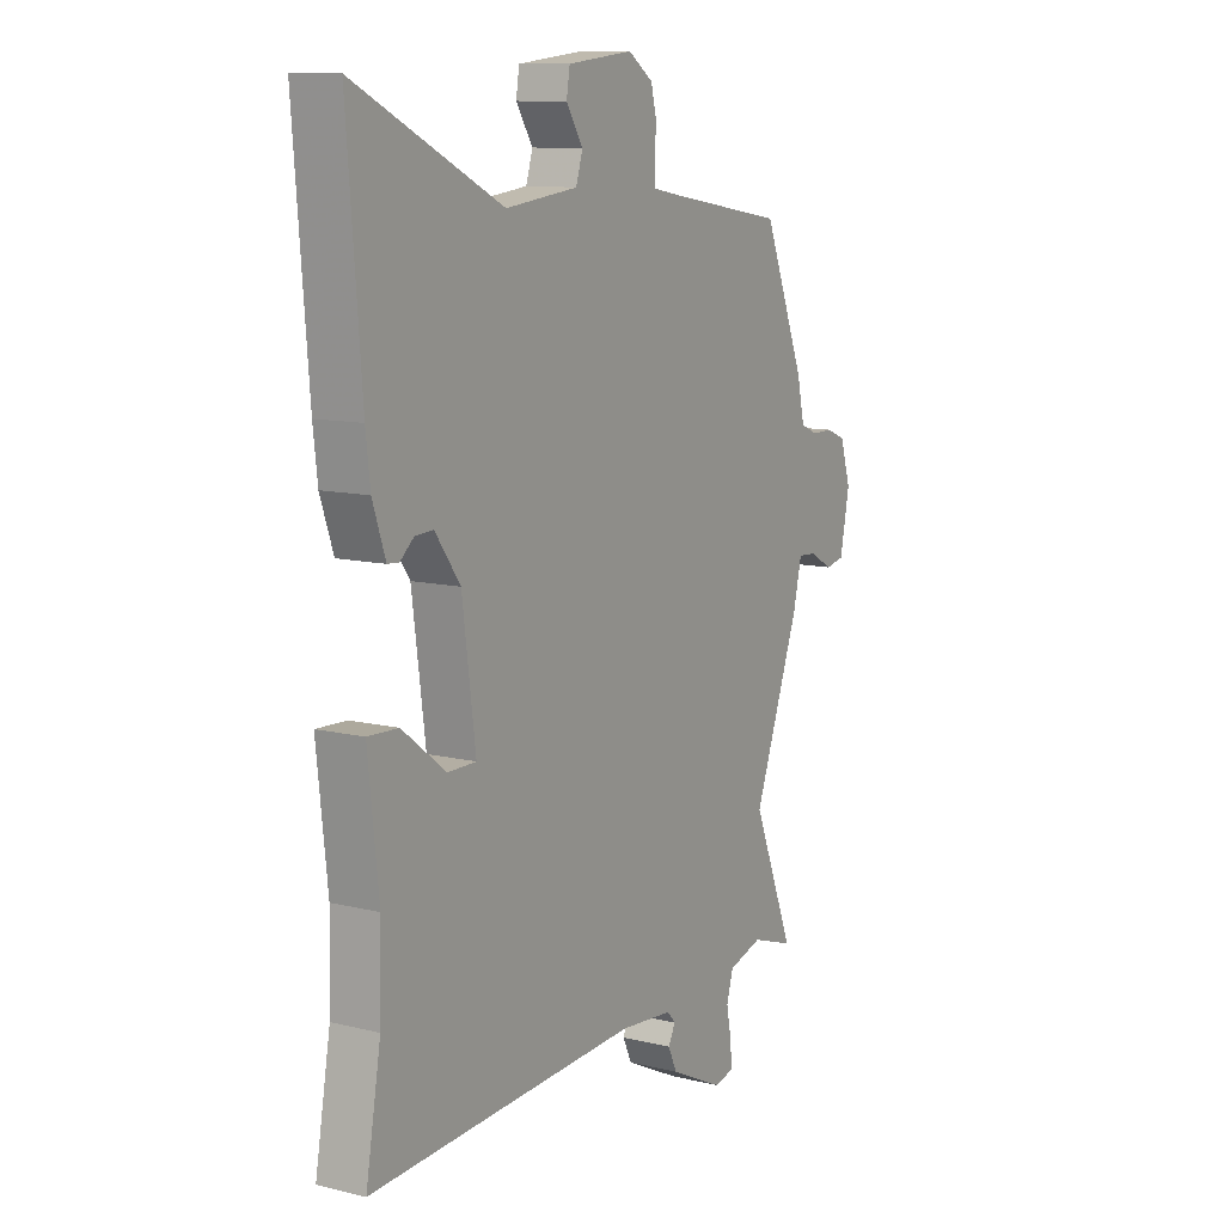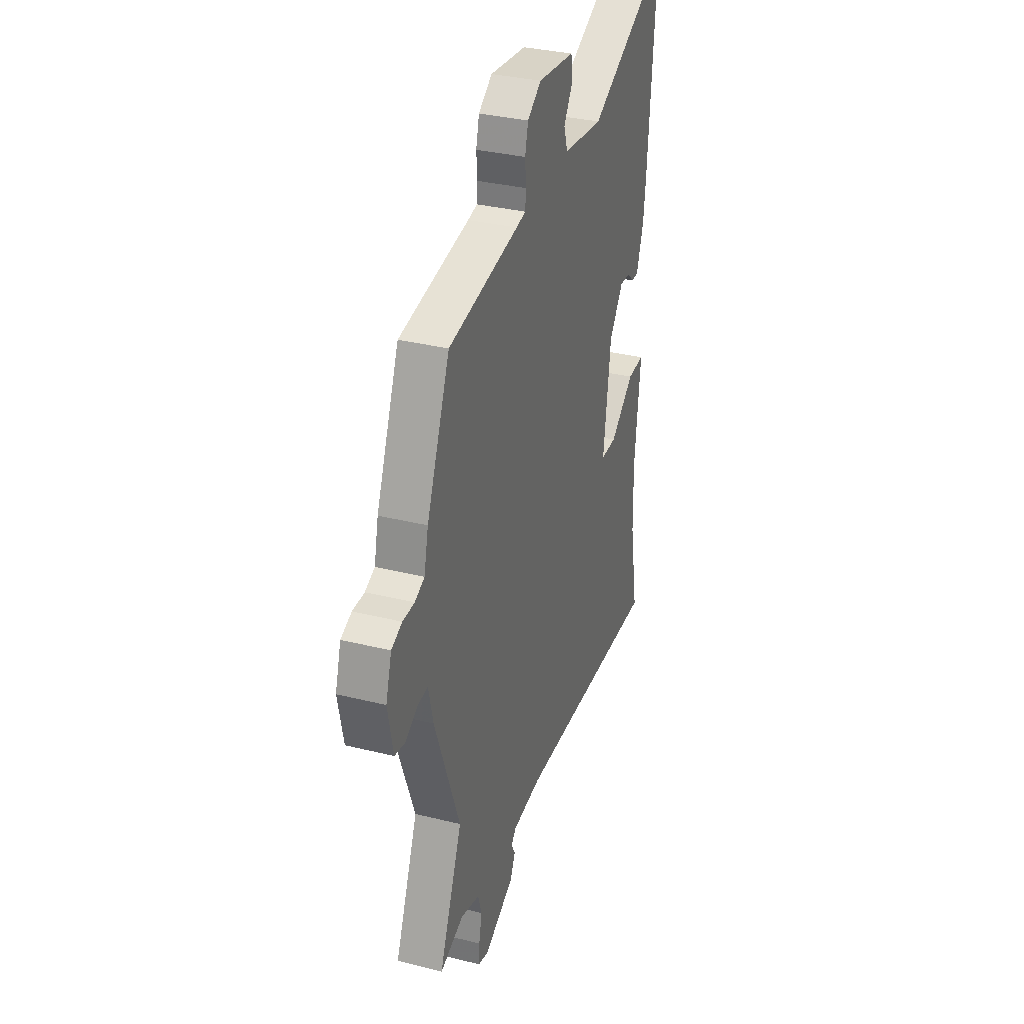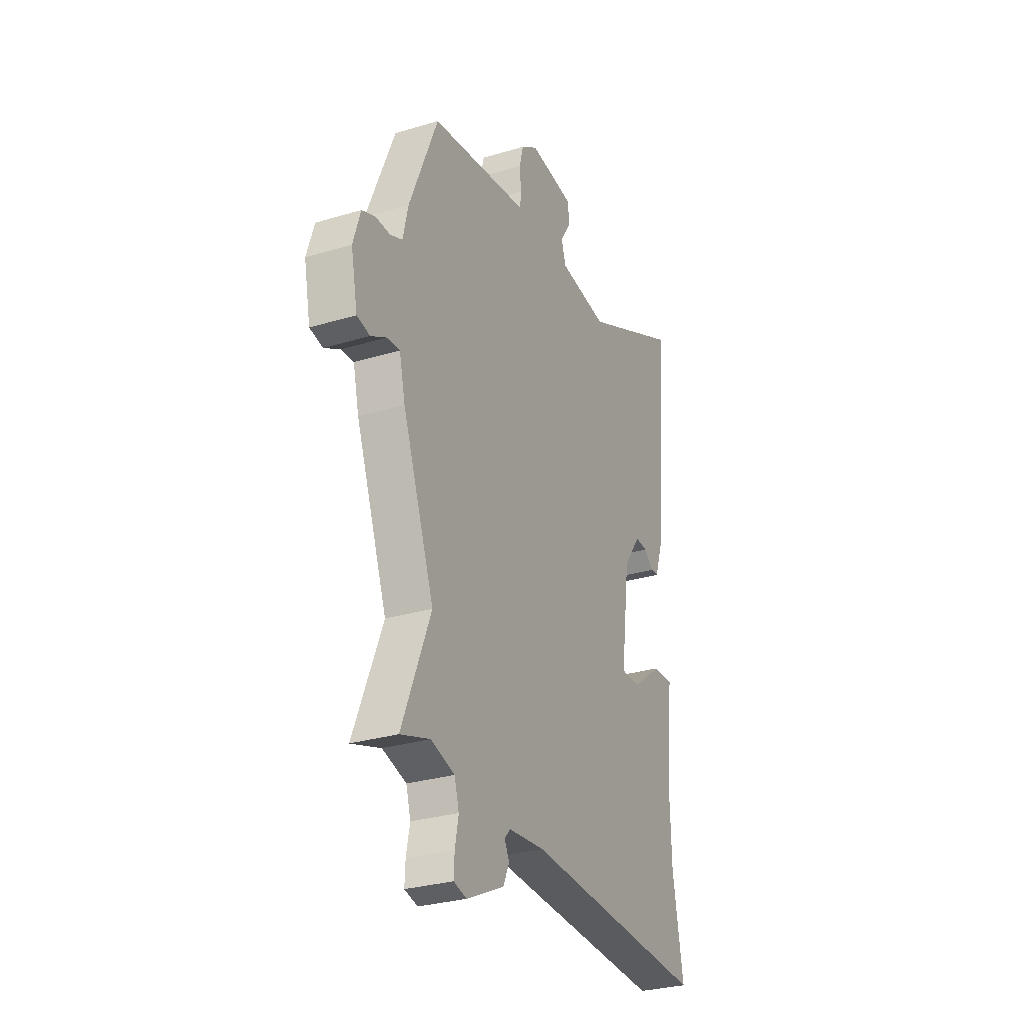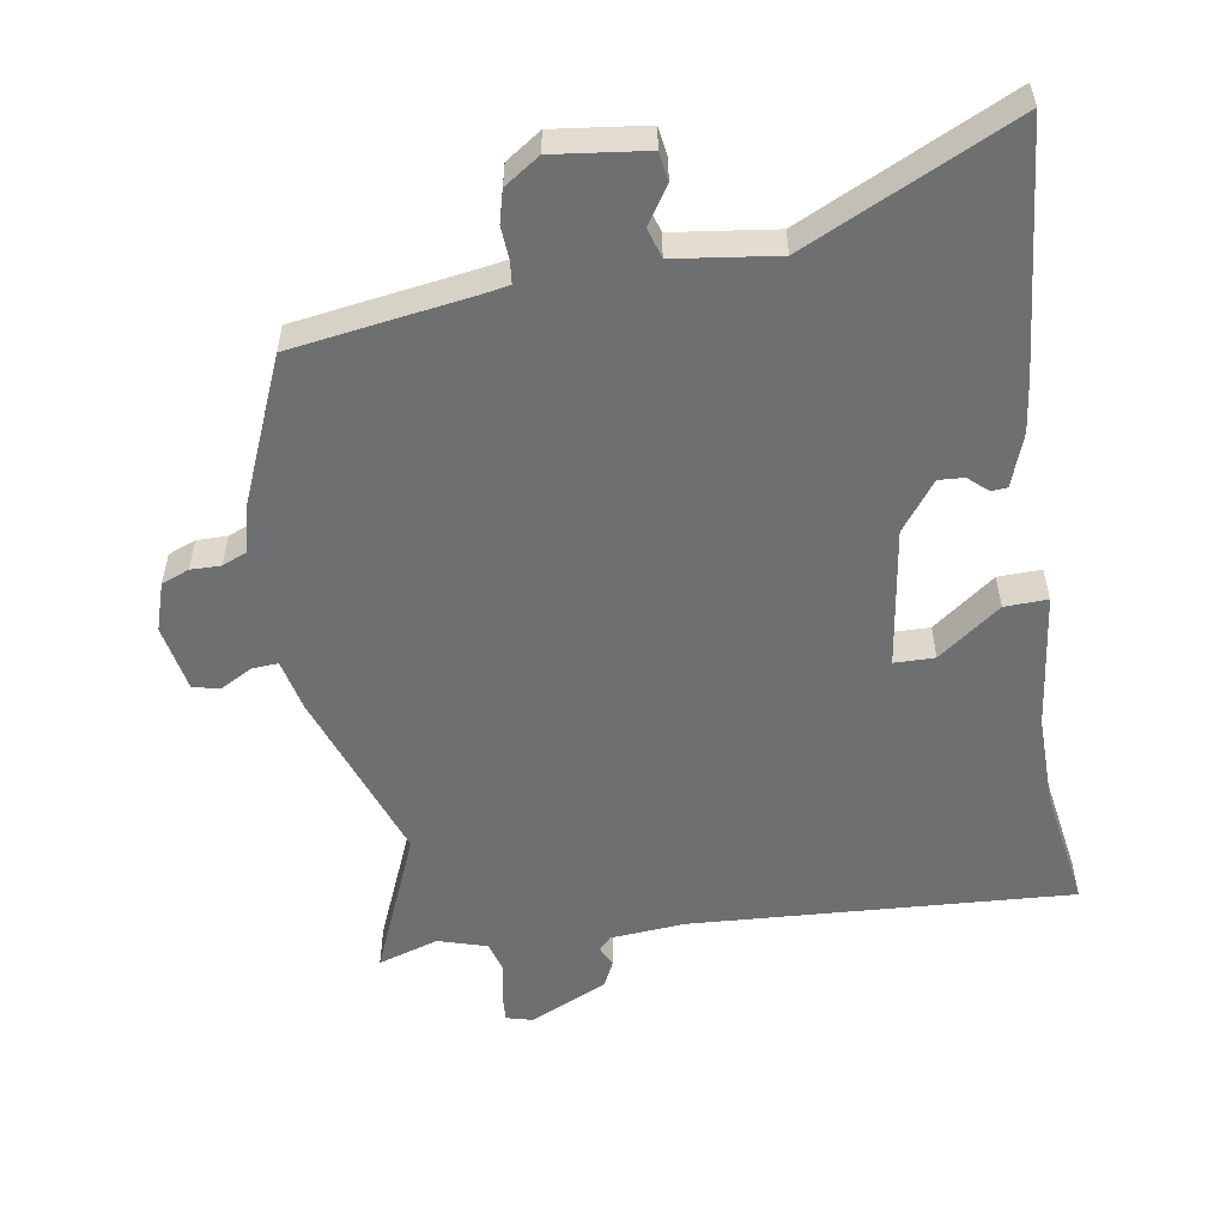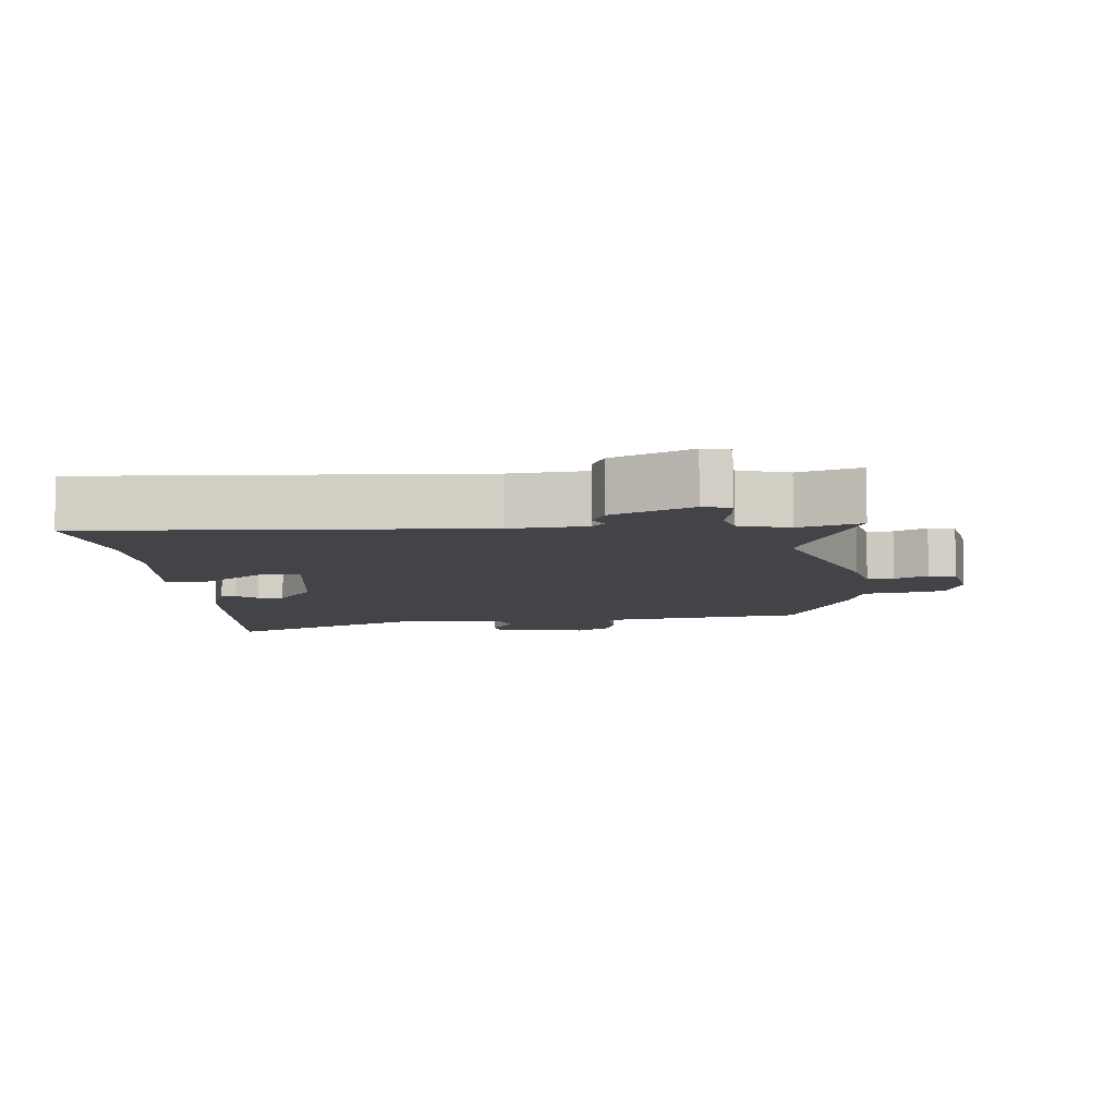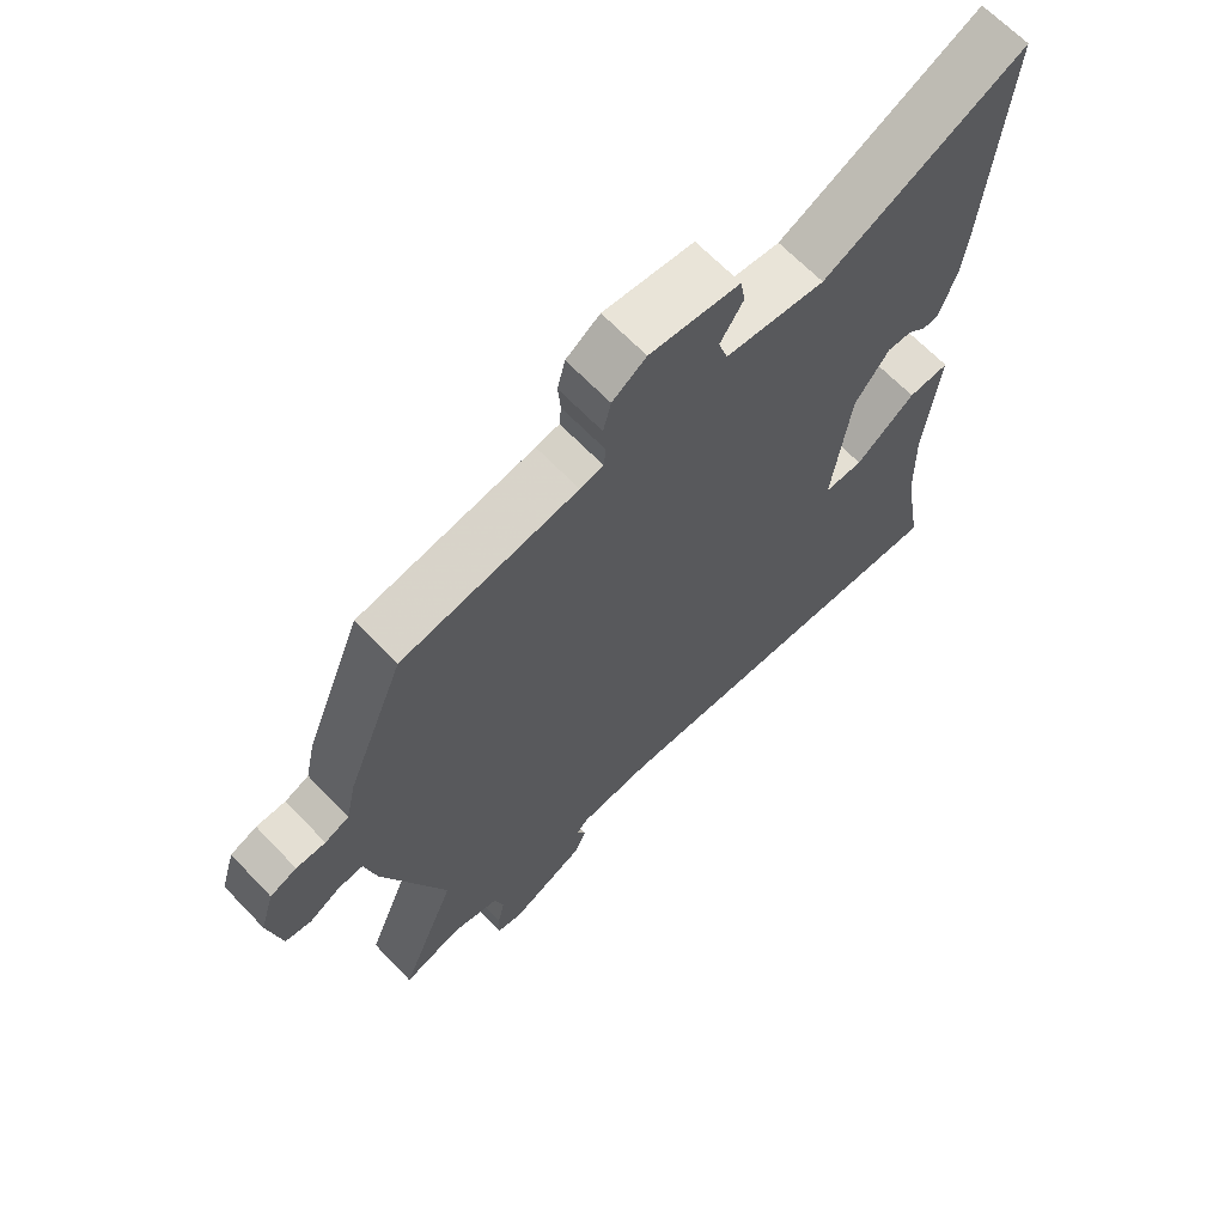
<metadata>
{"format":"obj","ext":"obj","renderer":"f3d","projection":"perspective","resolution":1024,"background":"white","views":[{"elev":11.0,"azim":120.9,"up":"+Z"},{"elev":33.5,"azim":-71.1,"up":"+Z"},{"elev":-29.6,"azim":-66.1,"up":"+Z"},{"elev":-54.6,"azim":8.4,"up":"+Y"},{"elev":-7.7,"azim":-175.5,"up":"+Y"},{"elev":66.4,"azim":-43.8,"up":"+Z"}]}
</metadata>
<code>
v 0.476 0.07 -0.362
v 0.508 0.07 -0.545
v -0.059 0.07 -0.519
v -0.171 0.07 -0.53
v -0.189 0.07 -0.55
v -0.174 0.07 -0.579
v -0.193 0.07 -0.62
v -0.308 0.07 -0.676
v -0.348 0.07 -0.666
v -0.346 0.07 -0.623
v -0.335 0.07 -0.568
v -0.349 0.07 -0.52
v -0.422 0.07 -0.499
v -0.512 0.07 -0.529
v -0.424 0.07 -0.312
v -0.521 0.07 -0.05
v -0.539 0.07 0.027
v -0.578 0.07 0.024
v -0.626 0.07 -0.003
v -0.666 0.07 0.005
v -0.686 0.07 0.105
v -0.664 0.07 0.177
v -0.623 0.07 0.194
v -0.578 0.07 0.194
v -0.541 0.07 0.21
v -0.525 0.07 0.281
v -0.437 0.07 0.497
v -0.168 0.07 0.541
v -0.132 0.07 0.548
v -0.129 0.07 0.582
v -0.133 0.07 0.63
v -0.121 0.07 0.678
v -0.069 0.07 0.714
v 0.069 0.07 0.699
v 0.076 0.07 0.656
v 0.041 0.07 0.601
v 0.055 0.07 0.556
v 0.207 0.07 0.538
v 0.515 0.07 0.689
v 0.486 0.07 0.323
v 0.477 0.07 0.244
v 0.45 0.07 0.165
v 0.426 0.07 0.163
v 0.397 0.07 0.188
v 0.359 0.07 0.19
v 0.306 0.07 0.117
v 0.278 0.07 -0.093
v 0.338 0.07 -0.093
v 0.43 0.07 -0.022
v 0.494 0.07 -0.019
v 0.472 0.07 -0.223
v 0.476 0 -0.362
v 0.508 0 -0.545
v -0.059 0 -0.519
v -0.171 0 -0.53
v -0.189 0 -0.55
v -0.174 0 -0.579
v -0.193 0 -0.62
v -0.308 0 -0.676
v -0.348 0 -0.666
v -0.346 0 -0.623
v -0.335 0 -0.568
v -0.349 0 -0.52
v -0.422 0 -0.499
v -0.512 0 -0.529
v -0.424 0 -0.312
v -0.521 0 -0.05
v -0.539 0 0.027
v -0.578 0 0.024
v -0.626 0 -0.003
v -0.666 0 0.005
v -0.686 0 0.105
v -0.664 0 0.177
v -0.623 0 0.194
v -0.578 0 0.194
v -0.541 0 0.21
v -0.525 0 0.281
v -0.437 0 0.497
v -0.168 0 0.541
v -0.132 0 0.548
v -0.129 0 0.582
v -0.133 0 0.63
v -0.121 0 0.678
v -0.069 0 0.714
v 0.069 0 0.699
v 0.076 0 0.656
v 0.041 0 0.601
v 0.055 0 0.556
v 0.207 0 0.538
v 0.515 0 0.689
v 0.486 0 0.323
v 0.477 0 0.244
v 0.45 0 0.165
v 0.426 0 0.163
v 0.397 0 0.188
v 0.359 0 0.19
v 0.306 0 0.117
v 0.278 0 -0.093
v 0.338 0 -0.093
v 0.43 0 -0.022
v 0.494 0 -0.019
v 0.472 0 -0.223
f 48 49 50 51
f 47 48 51 1
f 42 43 44
f 41 42 44
f 40 41 44
f 39 40 44
f 38 39 44
f 37 38 44 45
f 34 35 36
f 33 34 36
f 32 33 36
f 31 32 36
f 30 31 36
f 29 30 36 37
f 37 45 46
f 29 37 46
f 28 29 46
f 28 46 47
f 27 28 47
f 26 27 47
f 25 26 47
f 22 23 24
f 21 22 24
f 20 21 24
f 19 20 24
f 18 19 24
f 15 16 17
f 13 14 15
f 12 13 15
f 12 15 17
f 9 10 11
f 8 9 11
f 7 8 11
f 6 7 11
f 5 6 11
f 4 5 11 12
f 3 4 12 17
f 1 2 3 17
f 25 47 1 17
f 17 18 24 25
f 102 101 100 99
f 52 102 99 98
f 95 94 93
f 95 93 92
f 95 92 91
f 95 91 90
f 95 90 89
f 96 95 89 88
f 87 86 85
f 87 85 84
f 87 84 83
f 87 83 82
f 87 82 81
f 88 87 81 80
f 97 96 88
f 97 88 80
f 97 80 79
f 98 97 79
f 98 79 78
f 98 78 77
f 98 77 76
f 75 74 73
f 75 73 72
f 75 72 71
f 75 71 70
f 75 70 69
f 68 67 66
f 66 65 64
f 66 64 63
f 68 66 63
f 62 61 60
f 62 60 59
f 62 59 58
f 62 58 57
f 62 57 56
f 63 62 56 55
f 68 63 55 54
f 68 54 53 52
f 68 52 98 76
f 76 75 69 68
f 1 52 53 2
f 2 53 54 3
f 3 54 55 4
f 4 55 56 5
f 5 56 57 6
f 6 57 58 7
f 7 58 59 8
f 8 59 60 9
f 9 60 61 10
f 10 61 62 11
f 11 62 63 12
f 12 63 64 13
f 13 64 65 14
f 14 65 66 15
f 15 66 67 16
f 16 67 68 17
f 17 68 69 18
f 18 69 70 19
f 19 70 71 20
f 20 71 72 21
f 21 72 73 22
f 22 73 74 23
f 23 74 75 24
f 24 75 76 25
f 25 76 77 26
f 26 77 78 27
f 27 78 79 28
f 28 79 80 29
f 29 80 81 30
f 30 81 82 31
f 31 82 83 32
f 32 83 84 33
f 33 84 85 34
f 34 85 86 35
f 35 86 87 36
f 36 87 88 37
f 37 88 89 38
f 38 89 90 39
f 39 90 91 40
f 40 91 92 41
f 41 92 93 42
f 42 93 94 43
f 43 94 95 44
f 44 95 96 45
f 45 96 97 46
f 46 97 98 47
f 47 98 99 48
f 48 99 100 49
f 49 100 101 50
f 50 101 102 51
f 51 102 52 1

</code>
